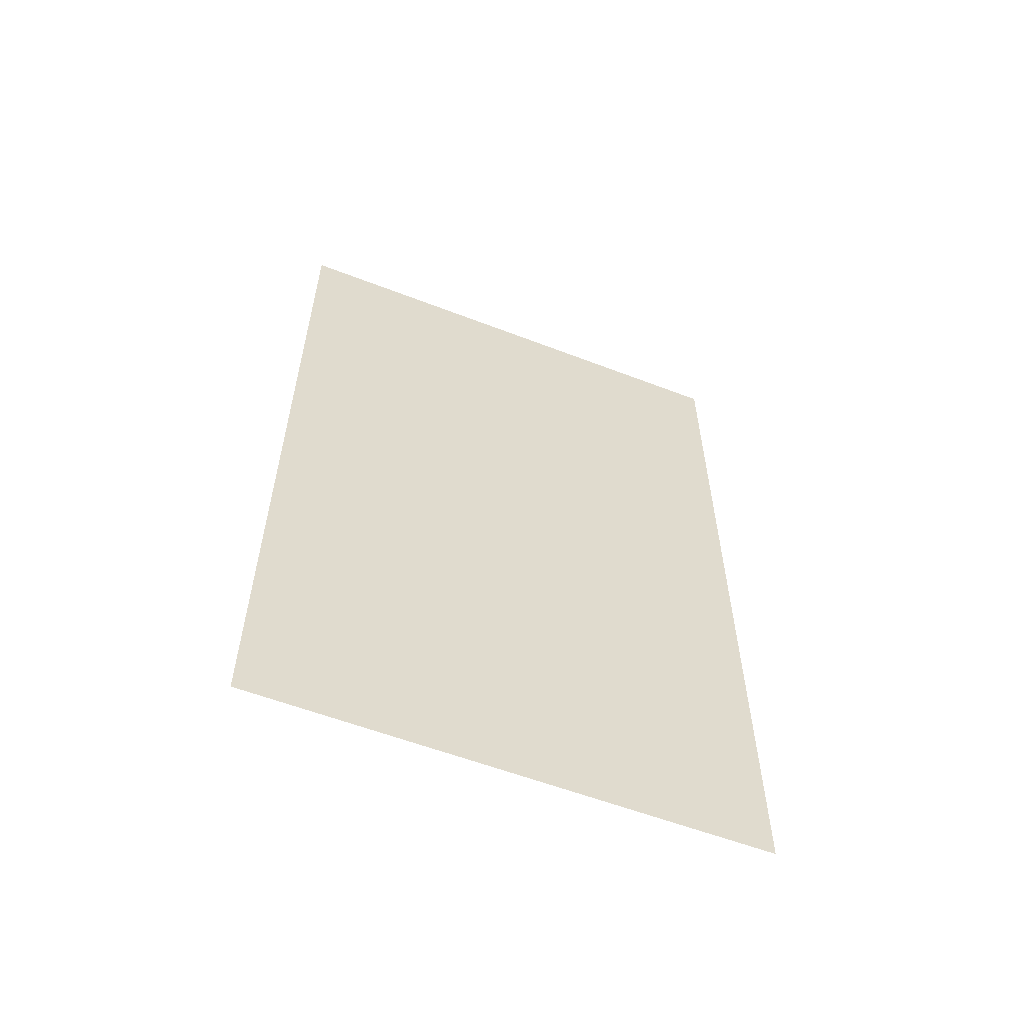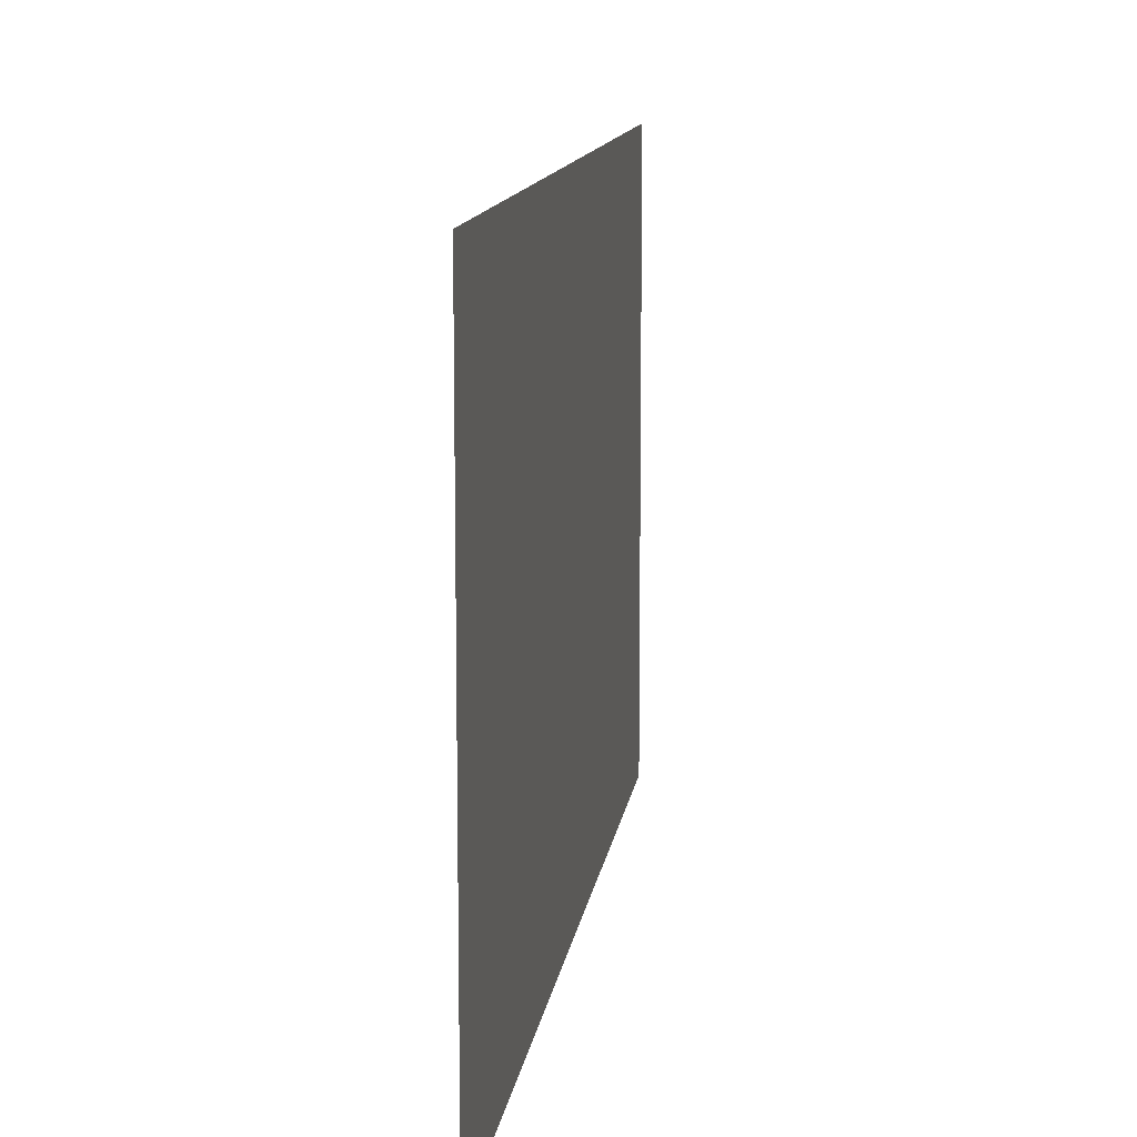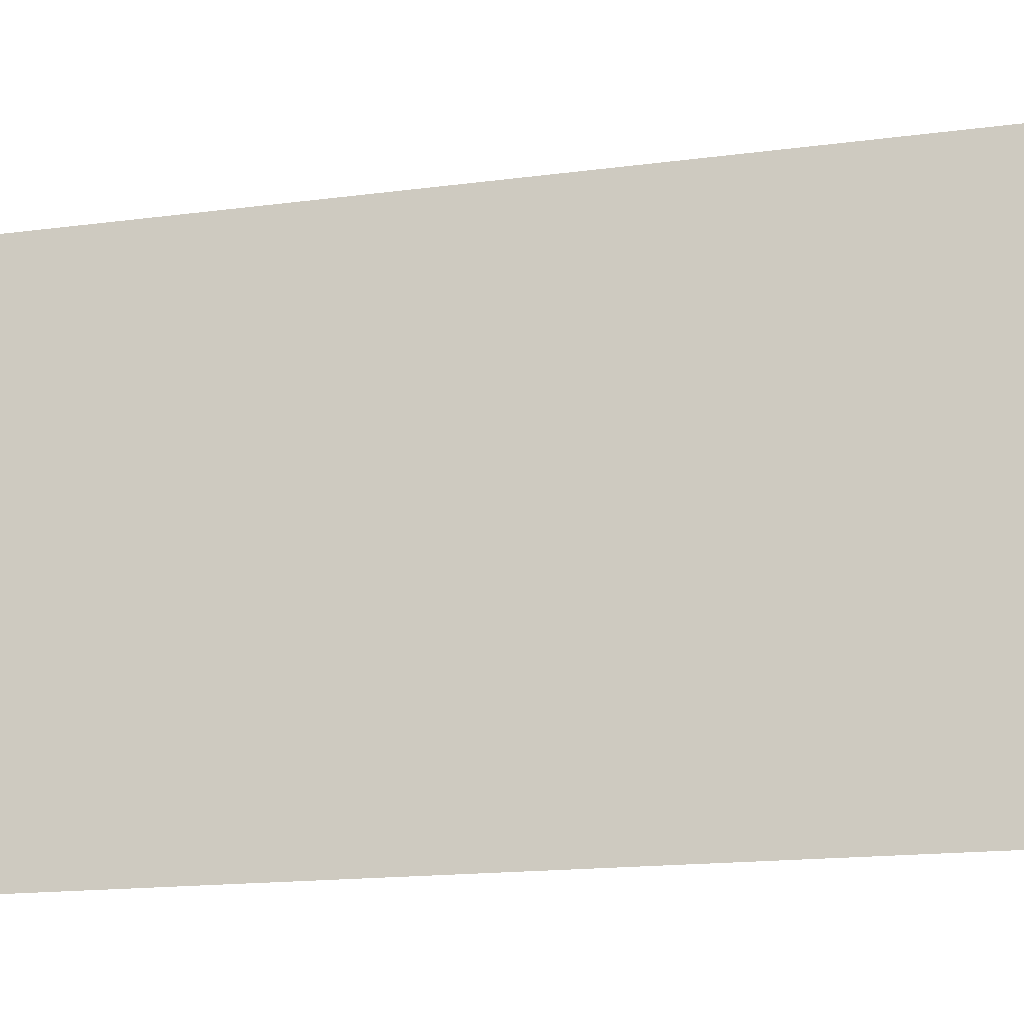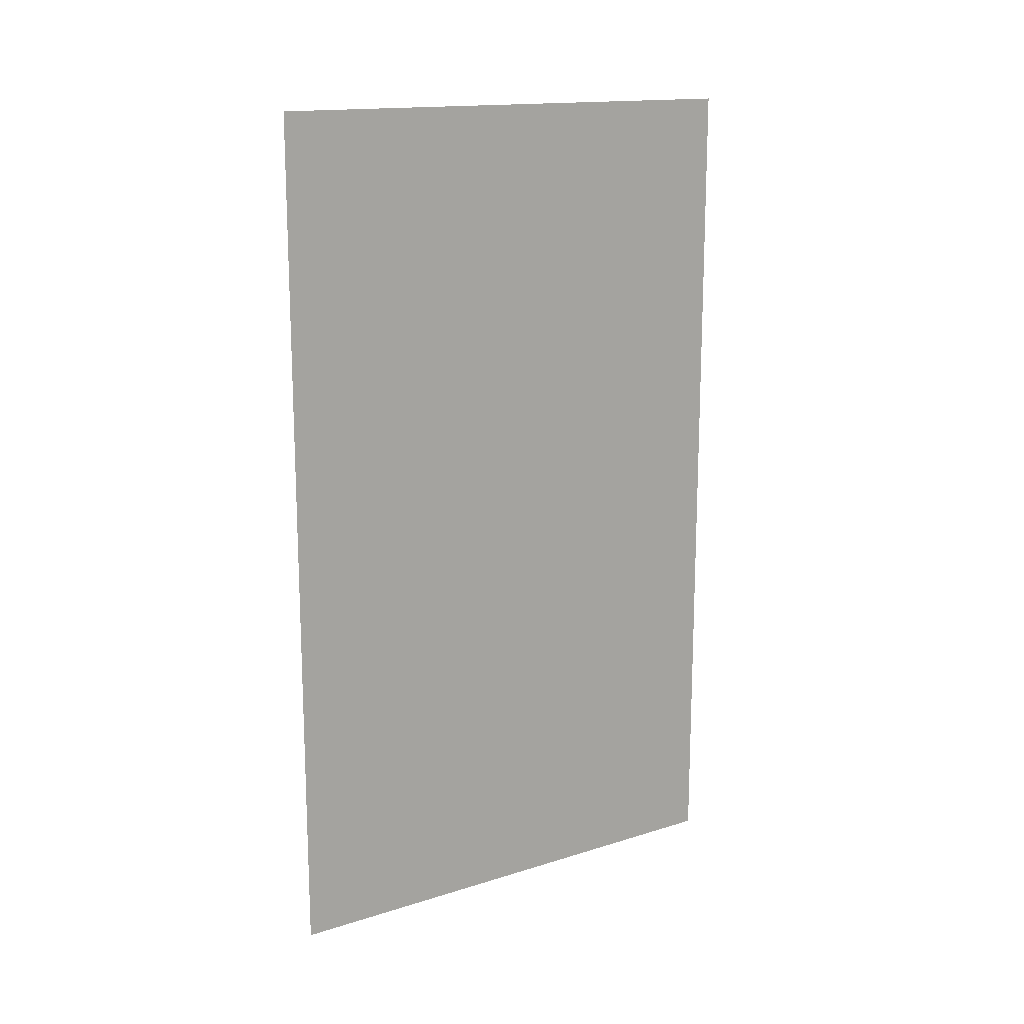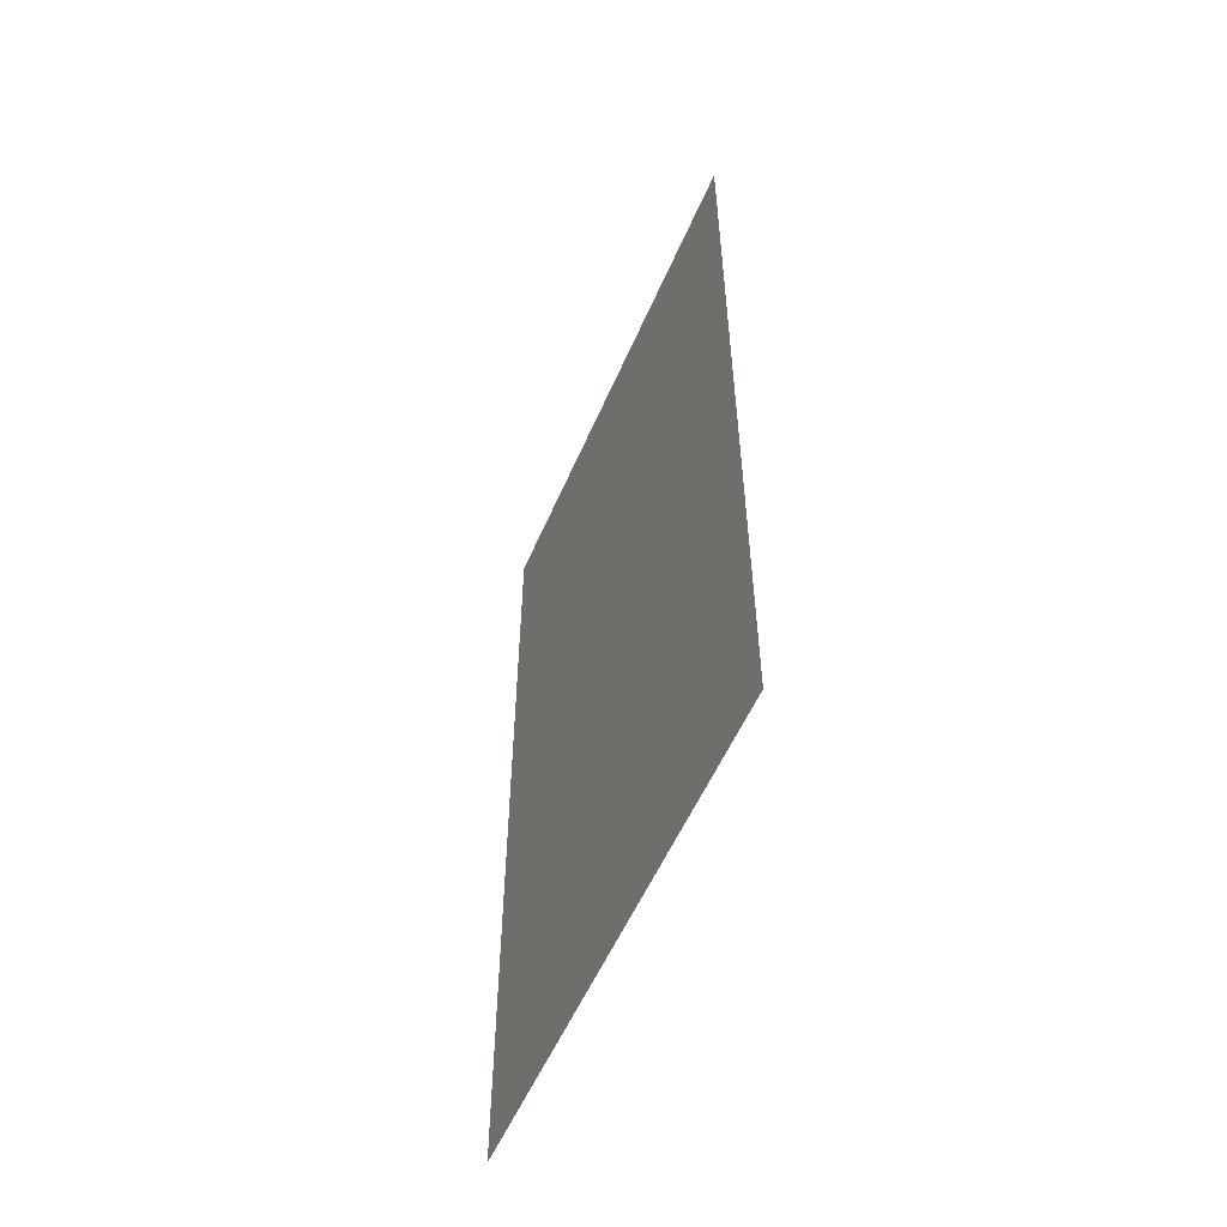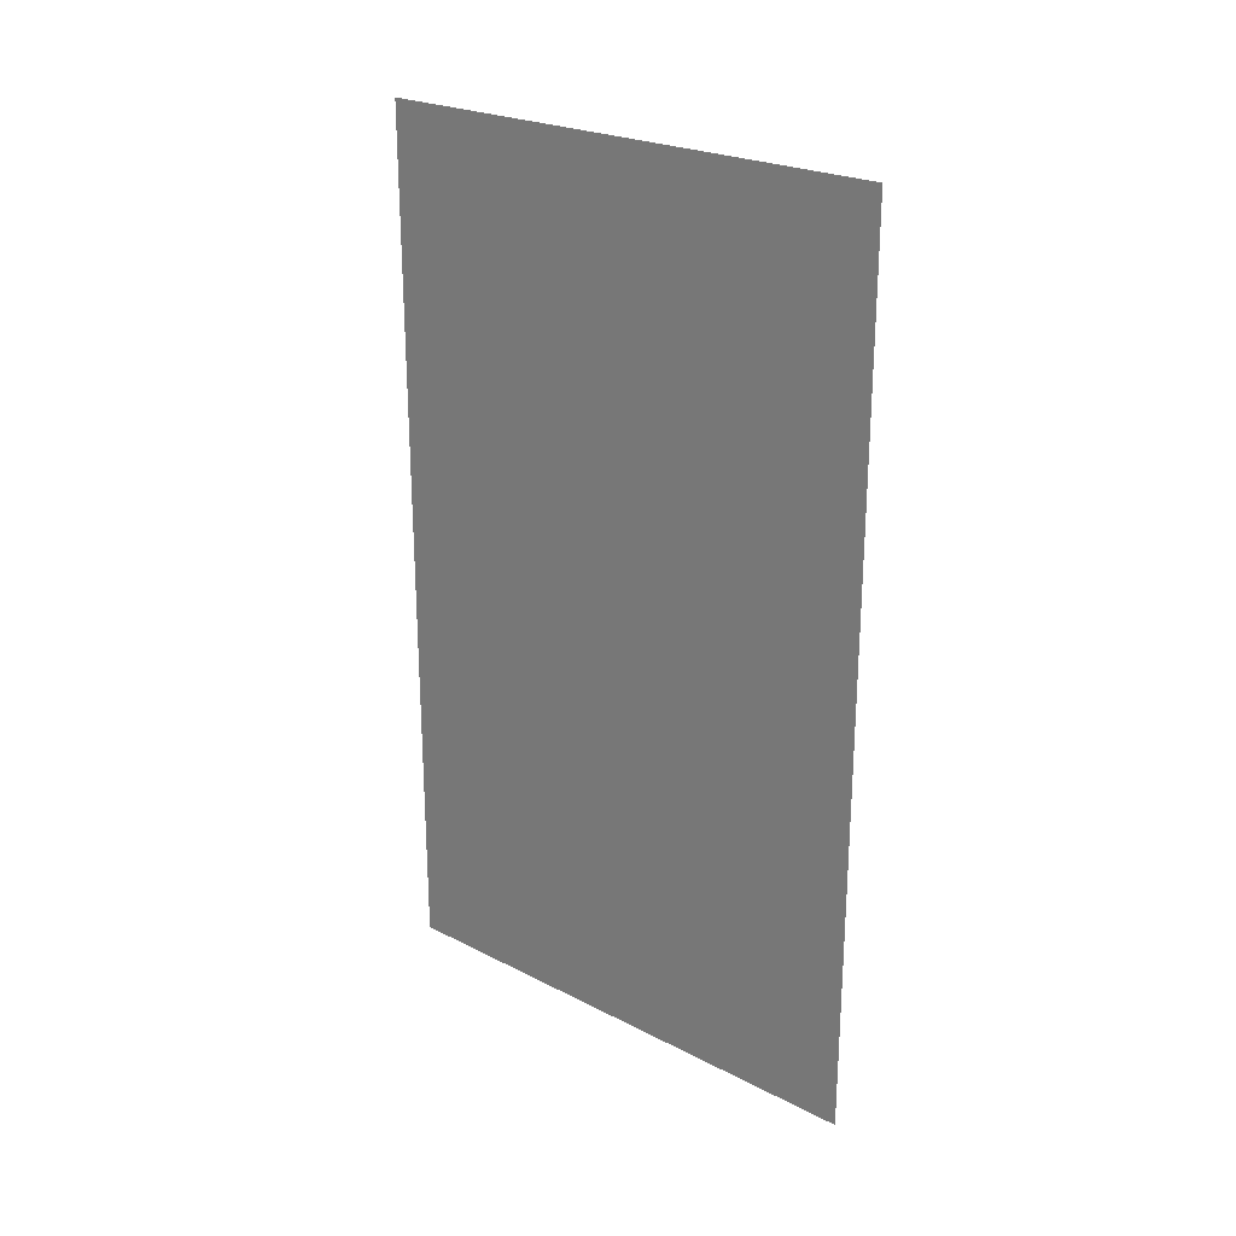
<metadata>
{"format":"obj","ext":"obj","renderer":"f3d","projection":"perspective","resolution":1024,"background":"white","views":[{"elev":-57.8,"azim":68.2,"up":"+Z"},{"elev":11.8,"azim":-172.5,"up":"+Y"},{"elev":-16.8,"azim":104.9,"up":"+Y"},{"elev":15.4,"azim":56.6,"up":"+Z"},{"elev":-55.2,"azim":-23.1,"up":"+Z"},{"elev":24.3,"azim":130.1,"up":"+Z"}]}
</metadata>
<code>
v -41.6 38.09 228.9
v -41.6 38.09 216.8
v -41.6 45.33 228.9
v -41.6 45.33 216.8
o Plane.9
f 2 4 3 1

</code>
